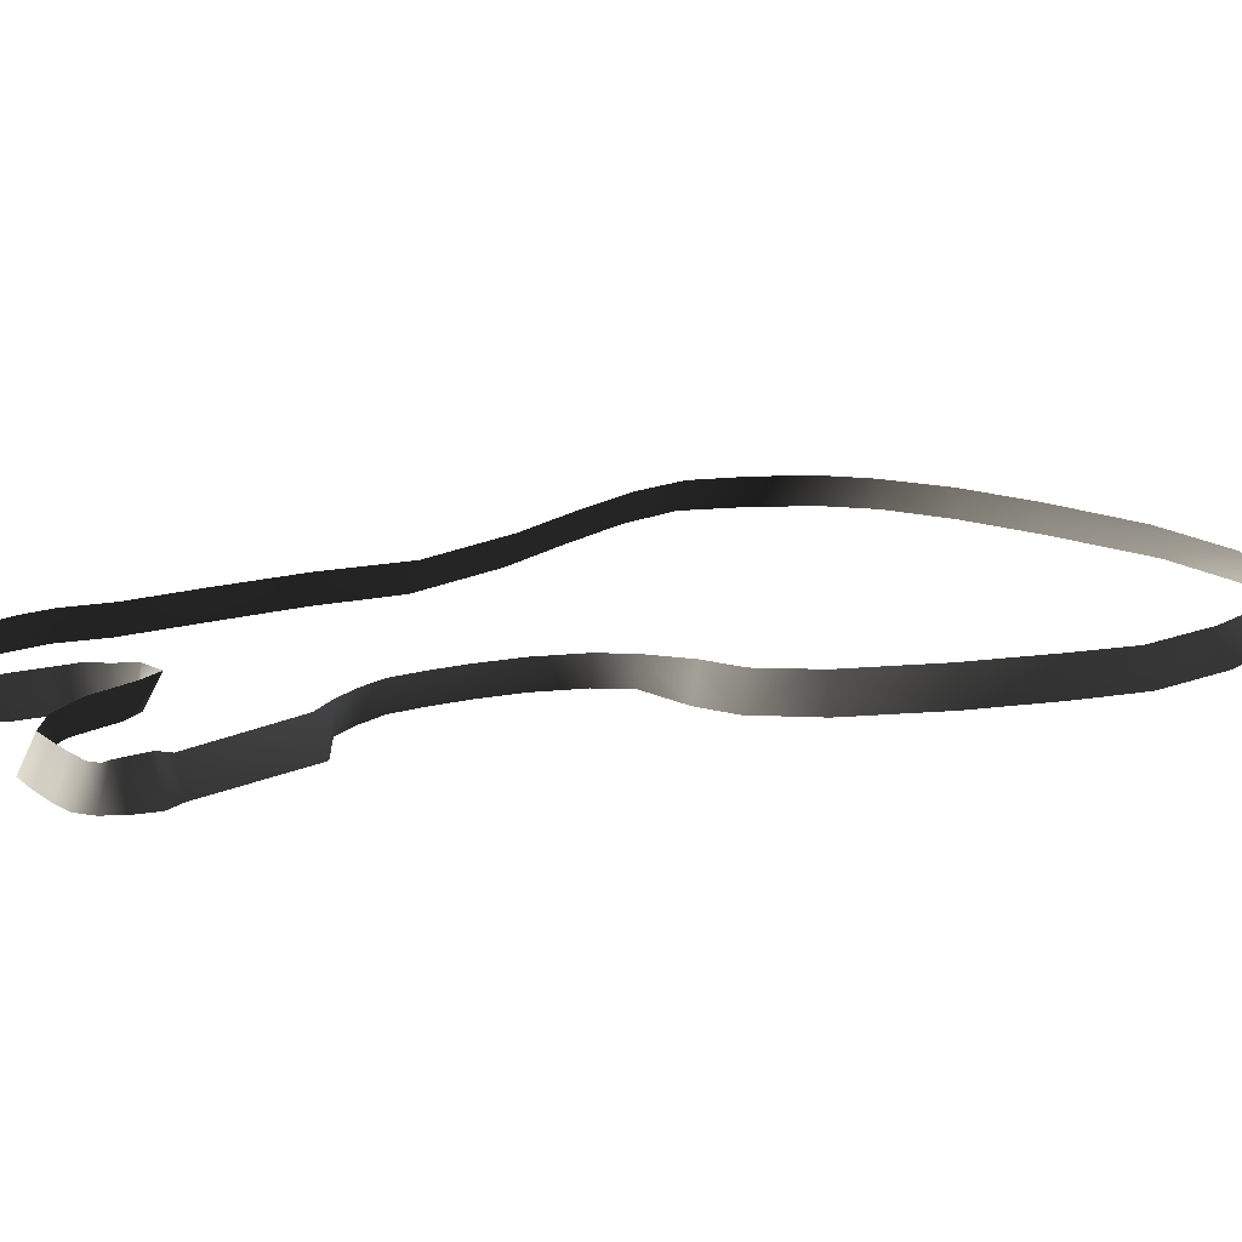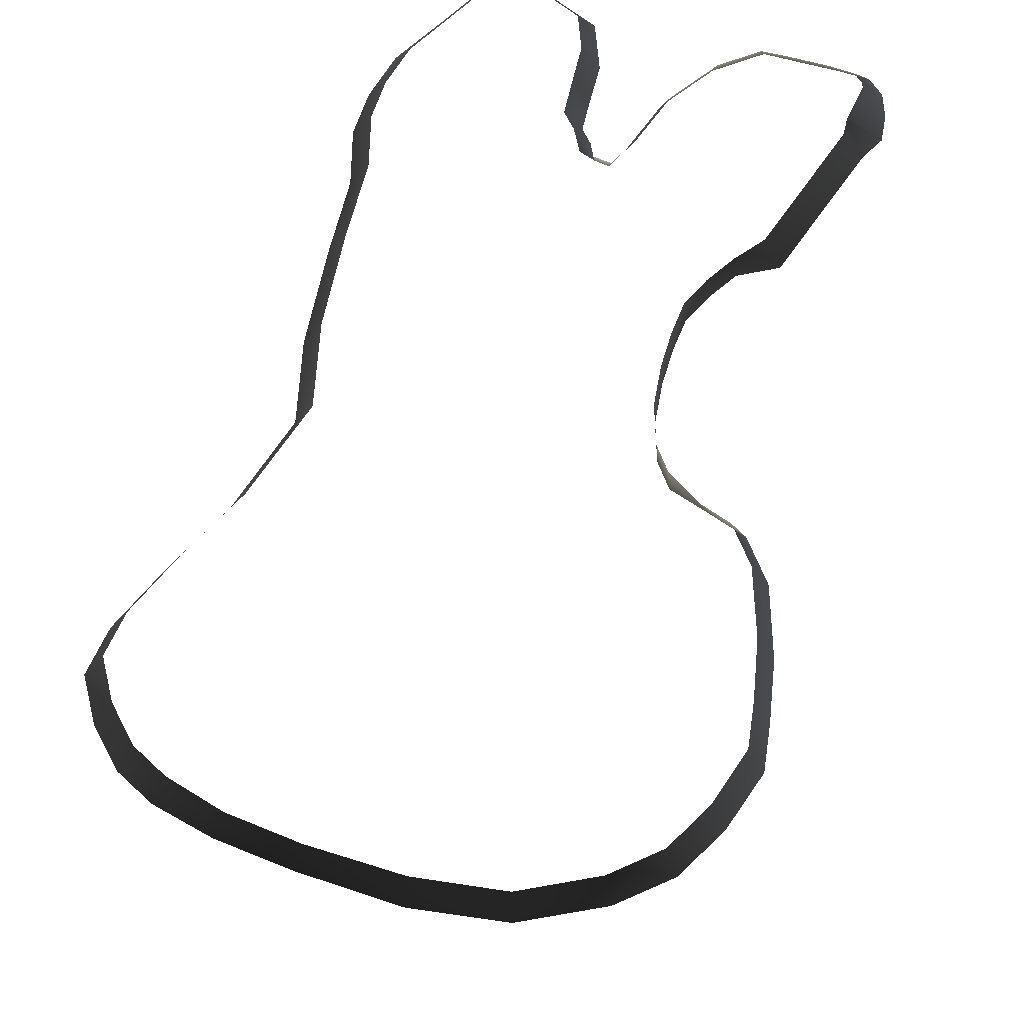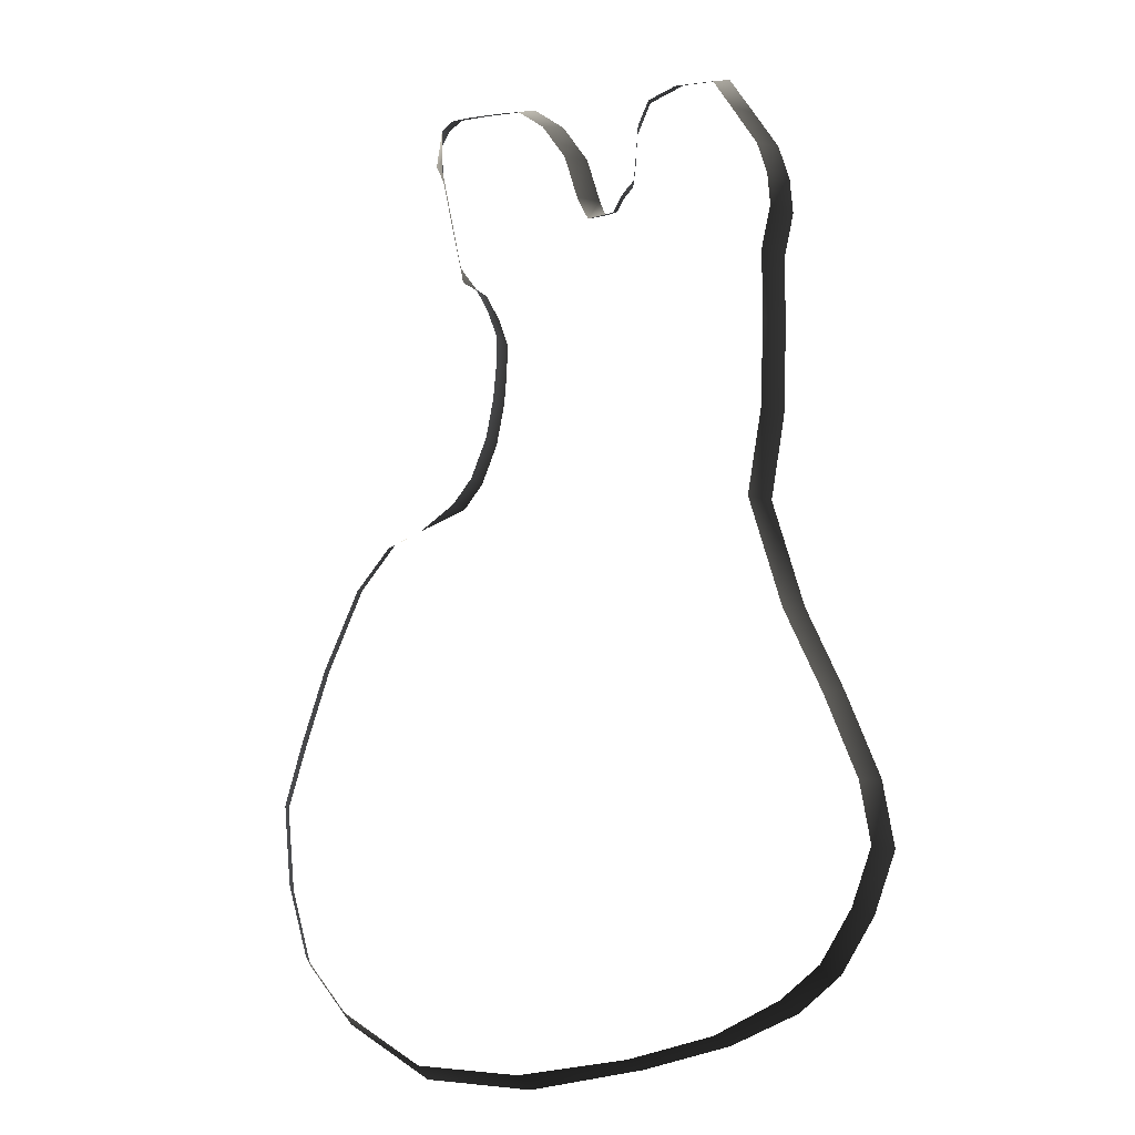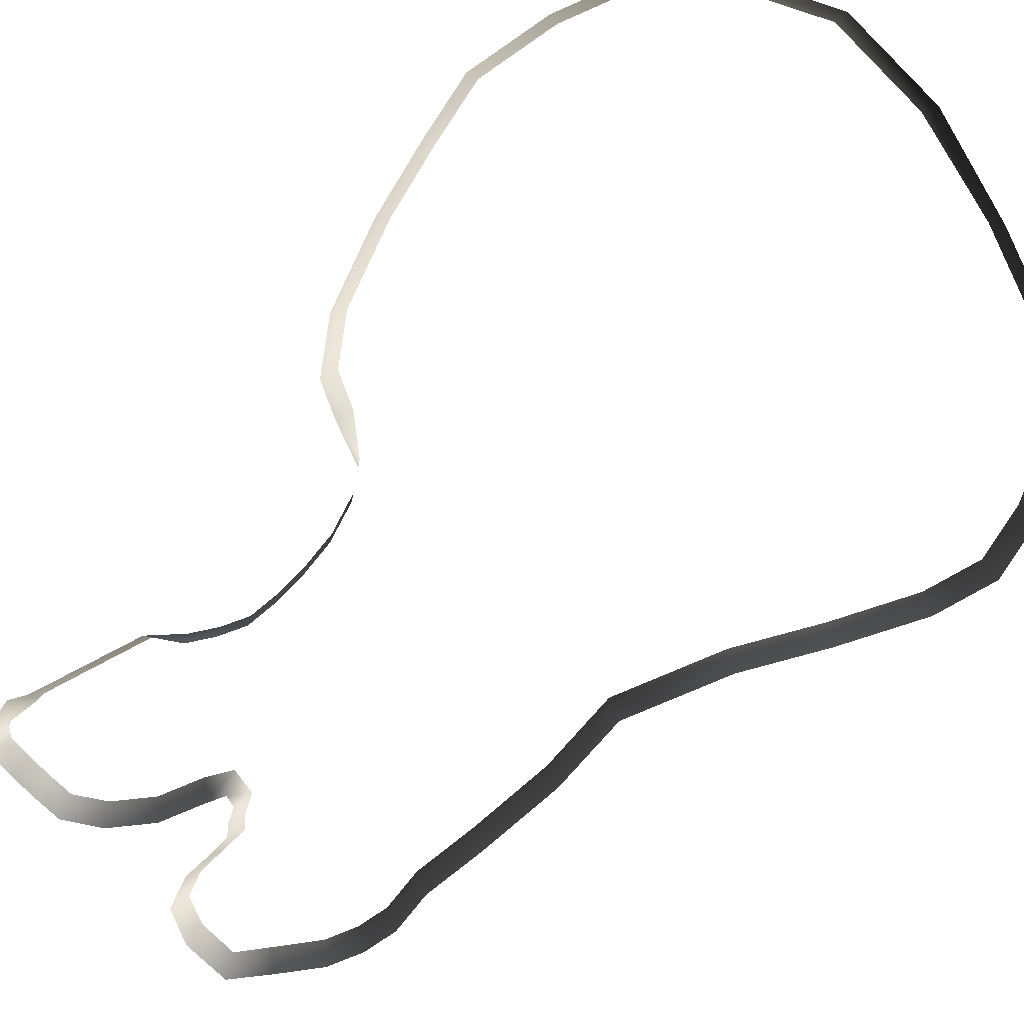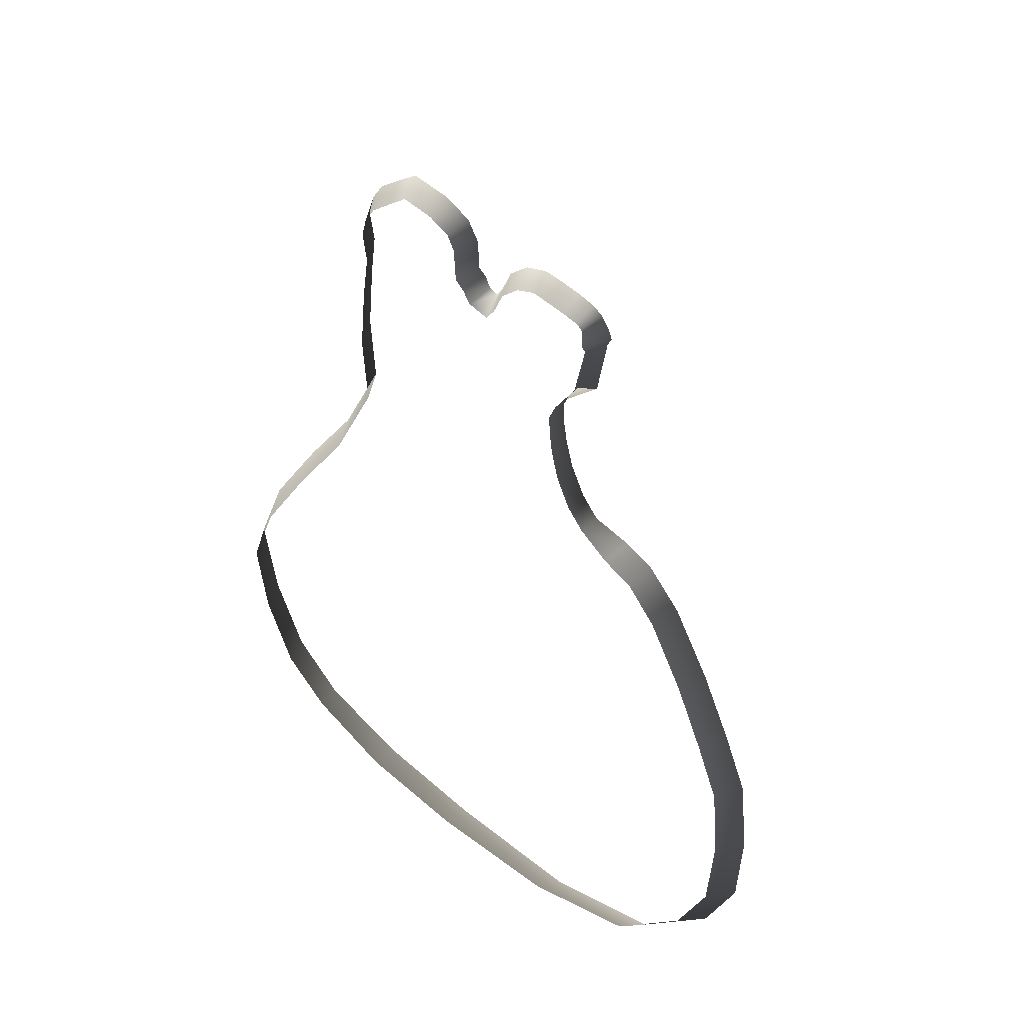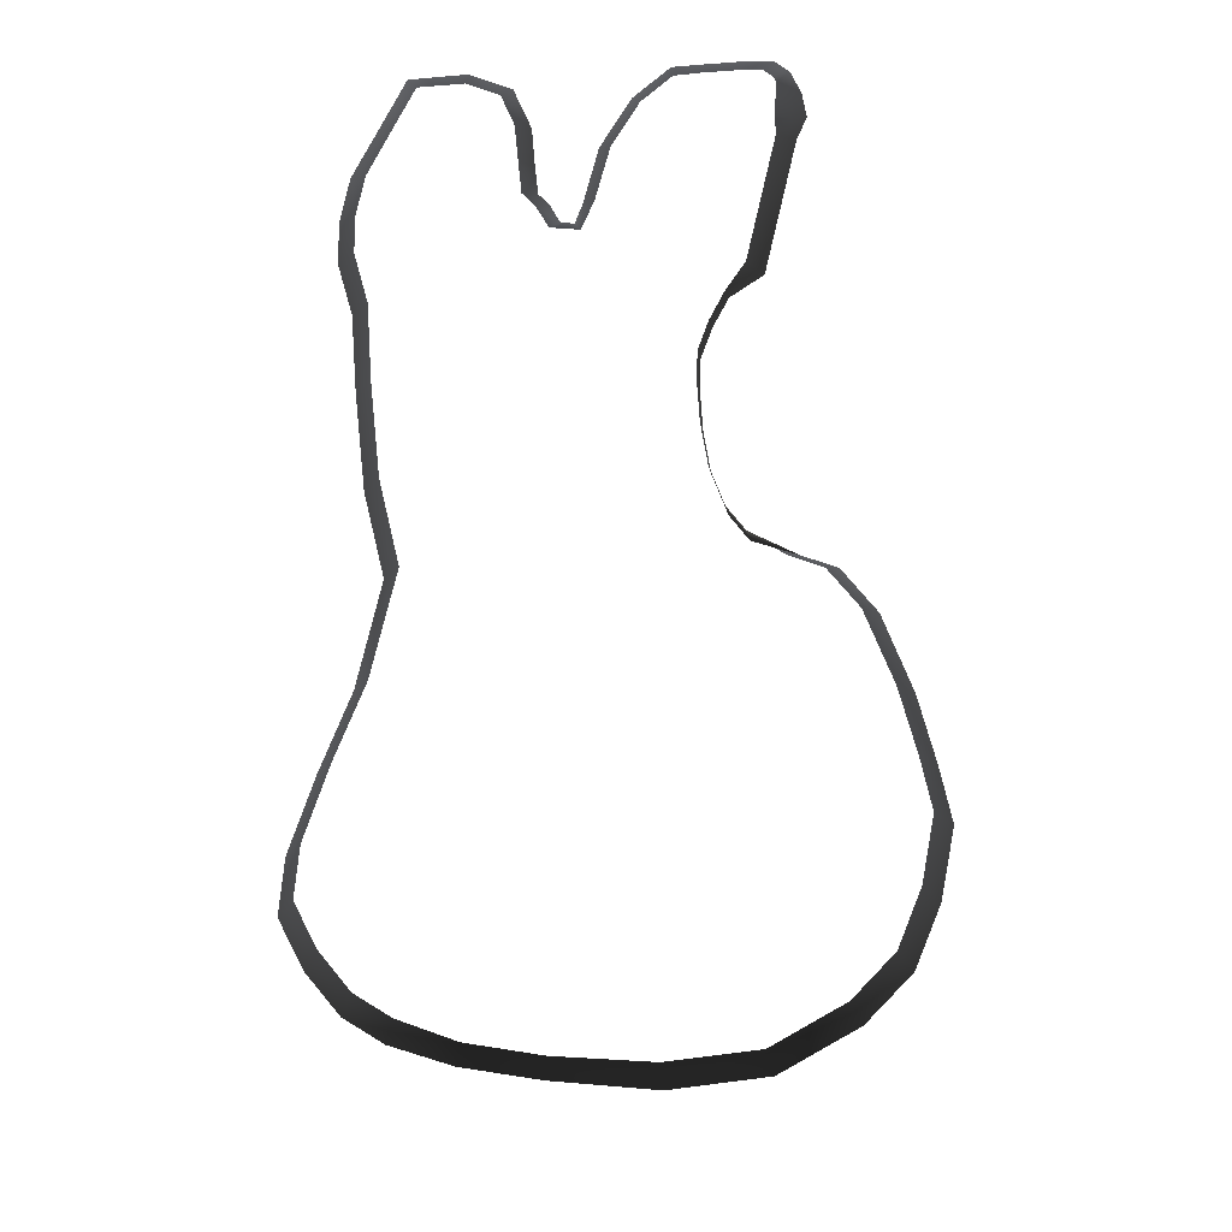
<metadata>
{"format":"obj","ext":"obj","renderer":"f3d","projection":"perspective","resolution":1024,"background":"white","views":[{"elev":14.7,"azim":-125.8,"up":"+Z"},{"elev":-50.9,"azim":162.5,"up":"+Z"},{"elev":-13.0,"azim":24.2,"up":"+Y"},{"elev":-72.5,"azim":-49.9,"up":"+Z"},{"elev":-49.7,"azim":138.0,"up":"+Y"},{"elev":23.3,"azim":175.2,"up":"+Y"}]}
</metadata>
<code>
v 627.6 431.7 -8.952
v 625.8 410.6 -8.931
v 616.3 415.1 -30.53
v 618 432.5 -31.55
v 608.8 407.6 -31.16
v 616.6 401.5 -8.938
v 602.8 396.9 -30.23
v 608.4 387.8 -8.938
v 629.5 454.1 -8.935
v 619.7 456.7 -31.02
v 638 473.2 -8.933
v 630.9 481 -30.39
v 659.9 480.8 -8.933
v 658.5 490.8 -30.94
v 593.4 395.4 -29.95
v 588.1 386 -8.953
v 588.3 408.5 -31.3
v 579.1 405 -8.943
v 577.9 443.7 -31.08
v 568.8 439.4 -8.936
v 557.5 474.4 -31.04
v 550.1 467.5 -8.935
v 533.1 493.2 -30.67
v 529.4 483.6 -8.931
v 512.3 494.7 -31.52
v 511.7 485.1 -8.953
v 489.4 496 -31.45
v 489.2 486.3 -8.95
v 469.6 496.1 -30.69
v 472.6 486.2 -8.933
v 458.6 489 -30.83
v 466.1 482 -8.934
v 504.5 324 -9.095
v 504.5 324 -27.85
v 494 344 -27.85
v 494 344 -9.095
v 471.6 360 -31.51
v 480.9 362.7 -8.942
v 463.3 446.5 -9.854
v 453.4 446.5 -30.96
v 511.9 303.1 -9.095
v 511.9 303.1 -27.85
v 511.8 280.2 -9.095
v 511.8 280.2 -27.85
v 509.4 253.8 -9.095
v 509.4 253.8 -27.85
v 503.5 223.6 -9.095
v 503.5 223.6 -27.85
v 491.5 193.8 -9.095
v 491.5 193.8 -27.85
v 476.6 175.3 -9.095
v 476.6 175.3 -27.85
v 443 165 -30.86
v 448.7 156.5 -8.904
v 415.8 154.6 -30.78
v 421.7 146.2 -8.903
v 387.1 120.7 -31.11
v 395.5 115.3 -8.908
v 359.4 59.3 -31.38
v 368.5 55.73 -8.924
v 340.7 2.805 -31.48
v 349.9 -0.05706 -8.934
v 326.8 -44.8 -30.97
v 336.9 -45.73 -8.919
v 332.7 -107.3 -31.24
v 342.5 -105.4 -8.926
v 349.3 -164.3 -30.93
v 358.3 -159.5 -8.919
v 385.3 -208.2 -31.03
v 391.9 -200.6 -8.921
v 449.9 -248.4 -30.94
v 453.5 -238.9 -8.919
v 532.3 -256.1 -31.18
v 532.7 -246.1 -8.917
v 619.1 -242.6 -31.23
v 616.8 -235.9 -8.997
v 684.1 -227.1 -31.2
v 679.9 -220.8 -8.997
v 734.3 -205.8 -31.08
v 728.3 -197.7 -8.927
v 765.1 -180.7 -31.19
v 757.3 -174.5 -8.939
v 789.5 -141.6 -31.22
v 780.6 -137.2 -8.94
v 805.8 -96.99 -30.77
v 795.6 -96.05 -8.931
v 797.6 -48.54 -31.22
v 788.1 -51.16 -8.94
v 772.8 14.9 -31.47
v 763.9 11.17 -8.948
v 745.3 76.74 -31.32
v 736.1 73.37 -8.943
v 722.2 157.3 -30.85
v 712 156.7 -8.932
v 732.8 219.6 -31.34
v 723.1 220.7 -8.944
v 735.5 288.4 -31.48
v 725.9 288.6 -8.949
v 735.8 339.4 -31.2
v 725.9 340.5 -8.94
v 743.3 373.3 -31.08
v 733.3 374 -8.936
v 741.2 400.1 -31.21
v 731.5 398.3 -8.94
v 733.1 427.6 -31.14
v 724 423.6 -8.938
v 713.5 459.4 -31.54
v 705.3 454.3 -8.951
v 695.7 488 -30.22
v 690.2 478.9 -8.938
v 464.4 455.4 -7.609
v 463.3 446.5 -9.854
v 453.4 446.5 -30.96
v 447.2 460.7 -30.94
v 464.4 456.8 -7.552
v 463.7 478.4 -7.552
v 451.1 475.8 -30.89
v 463.7 478.4 -7.552
v 451.1 475.8 -30.89
v 458.6 489 -30.83
v 466.1 482 -8.934
g Terrain_Main.022_35482_451
f 1 3 2
f 1 4 3
f 2 3 5
f 2 5 6
f 6 5 7
f 6 7 8
f 9 4 1
f 9 10 4
f 11 10 9
f 11 12 10
f 13 12 11
f 13 14 12
f 8 7 15
f 8 15 16
f 16 15 17
f 16 17 18
f 18 17 19
f 18 19 20
f 20 19 21
f 20 21 22
f 22 21 23
f 22 23 24
f 24 23 25
f 24 25 26
f 26 25 27
f 26 27 28
f 28 27 29
f 28 29 30
f 30 29 31
f 30 31 32
f 33 35 34
f 33 36 35
f 37 35 36
f 37 36 38
f 39 37 38
f 39 40 37
f 41 33 34
f 41 34 42
f 43 41 42
f 43 42 44
f 45 43 44
f 45 44 46
f 47 45 46
f 47 46 48
f 49 47 48
f 49 48 50
f 51 49 50
f 51 50 52
f 51 52 53
f 51 53 54
f 54 53 55
f 54 55 56
f 56 55 57
f 56 57 58
f 58 57 59
f 58 59 60
f 60 59 61
f 60 61 62
f 62 61 63
f 62 63 64
f 64 63 65
f 64 65 66
f 66 65 67
f 66 67 68
f 68 67 69
f 68 69 70
f 70 69 71
f 70 71 72
f 72 71 73
f 72 73 74
f 74 73 75
f 74 75 76
f 76 75 77
f 76 77 78
f 78 77 79
f 78 79 80
f 80 79 81
f 80 81 82
f 82 81 83
f 82 83 84
f 84 83 85
f 84 85 86
f 86 85 87
f 86 87 88
f 88 87 89
f 88 89 90
f 90 89 91
f 90 91 92
f 92 91 93
f 92 93 94
f 94 93 95
f 94 95 96
f 96 95 97
f 96 97 98
f 98 97 99
f 98 99 100
f 100 99 101
f 100 101 102
f 102 101 103
f 102 103 104
f 104 103 105
f 104 105 106
f 106 105 107
f 106 107 108
f 108 107 109
f 108 109 110
f 110 109 14
f 110 14 13
f 111 113 112
f 113 111 114
f 114 111 115
f 116 114 115
f 116 117 114
f 118 120 119
f 118 121 120

</code>
